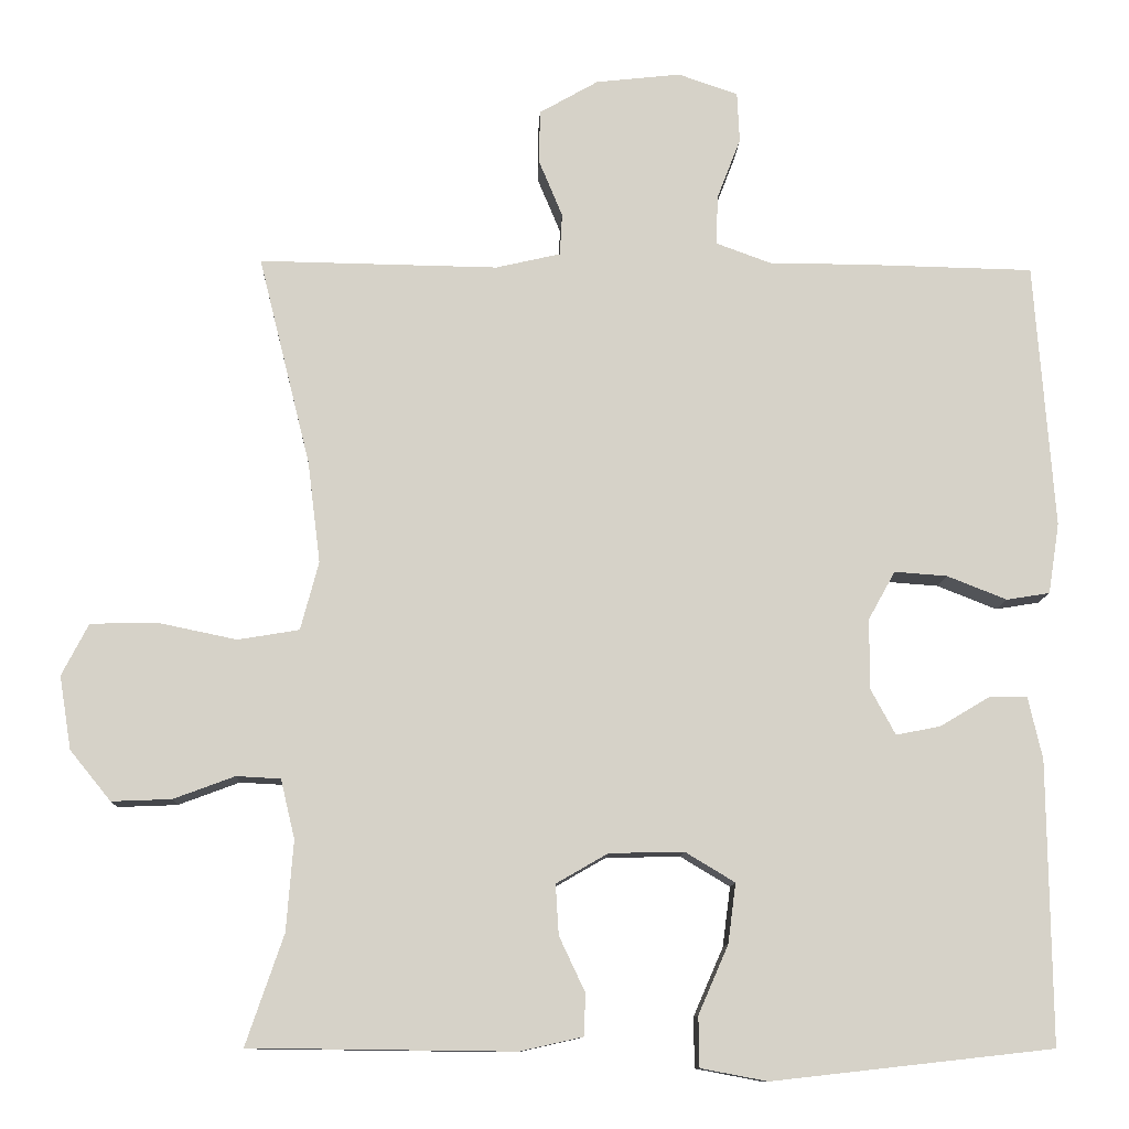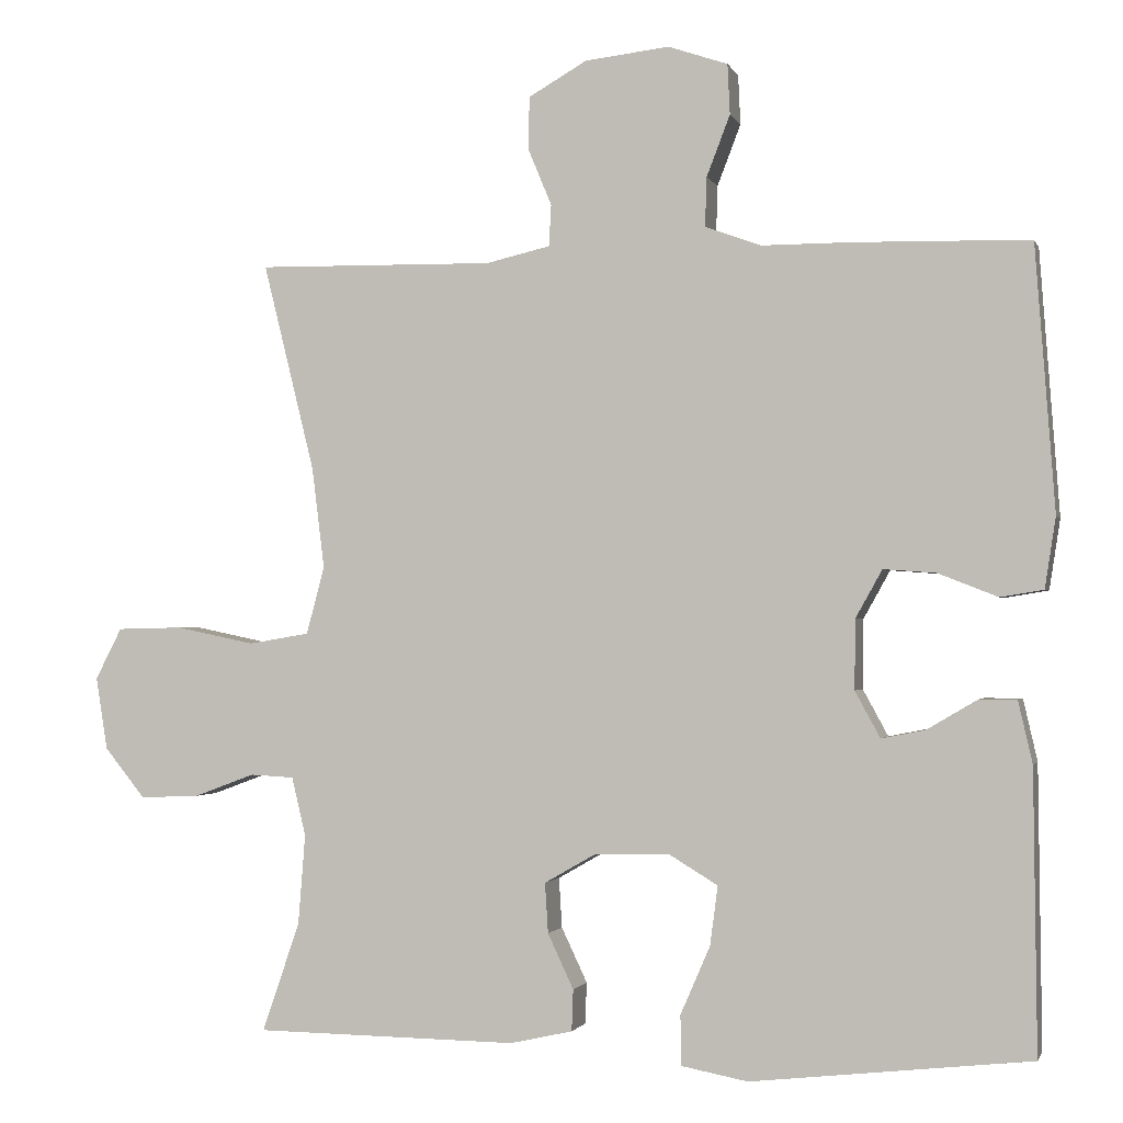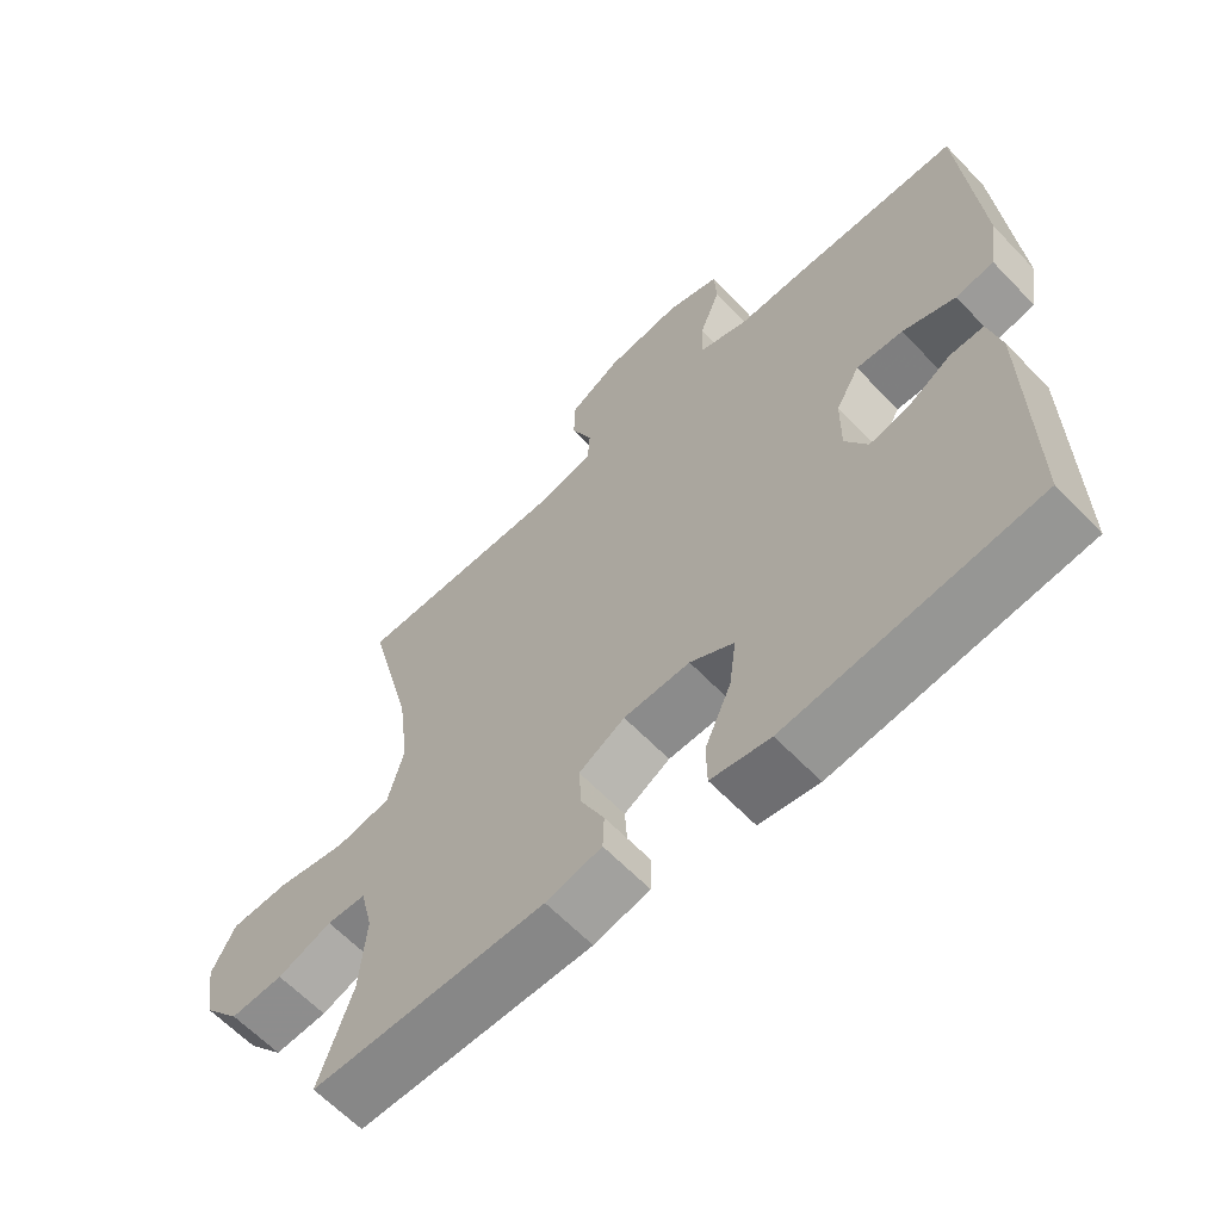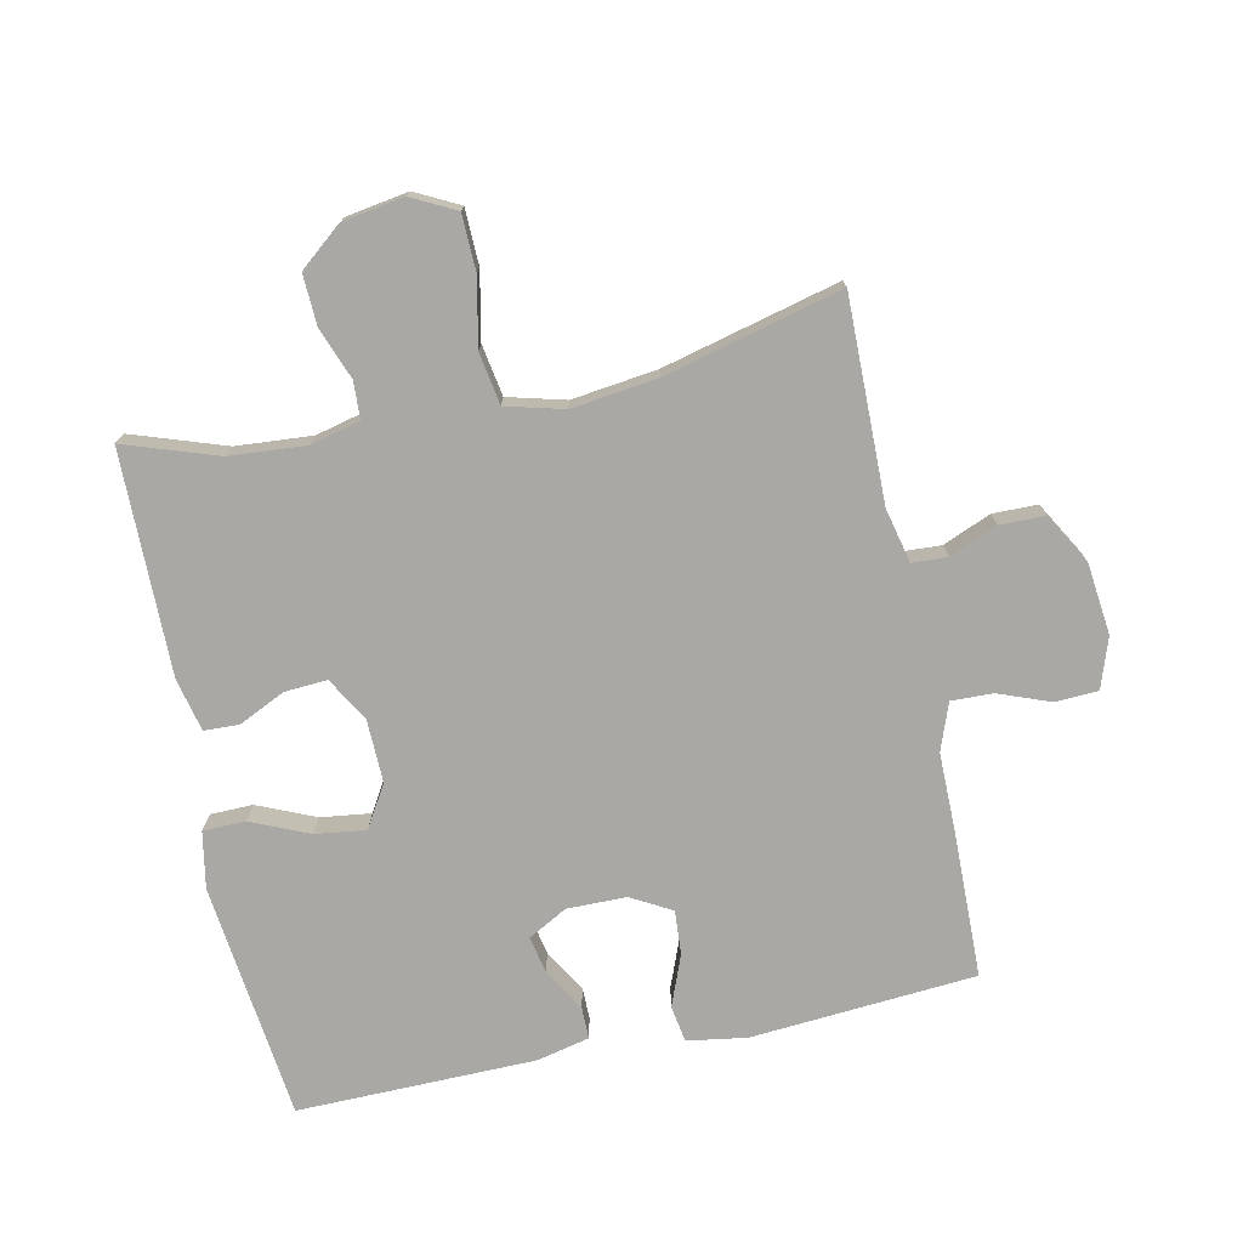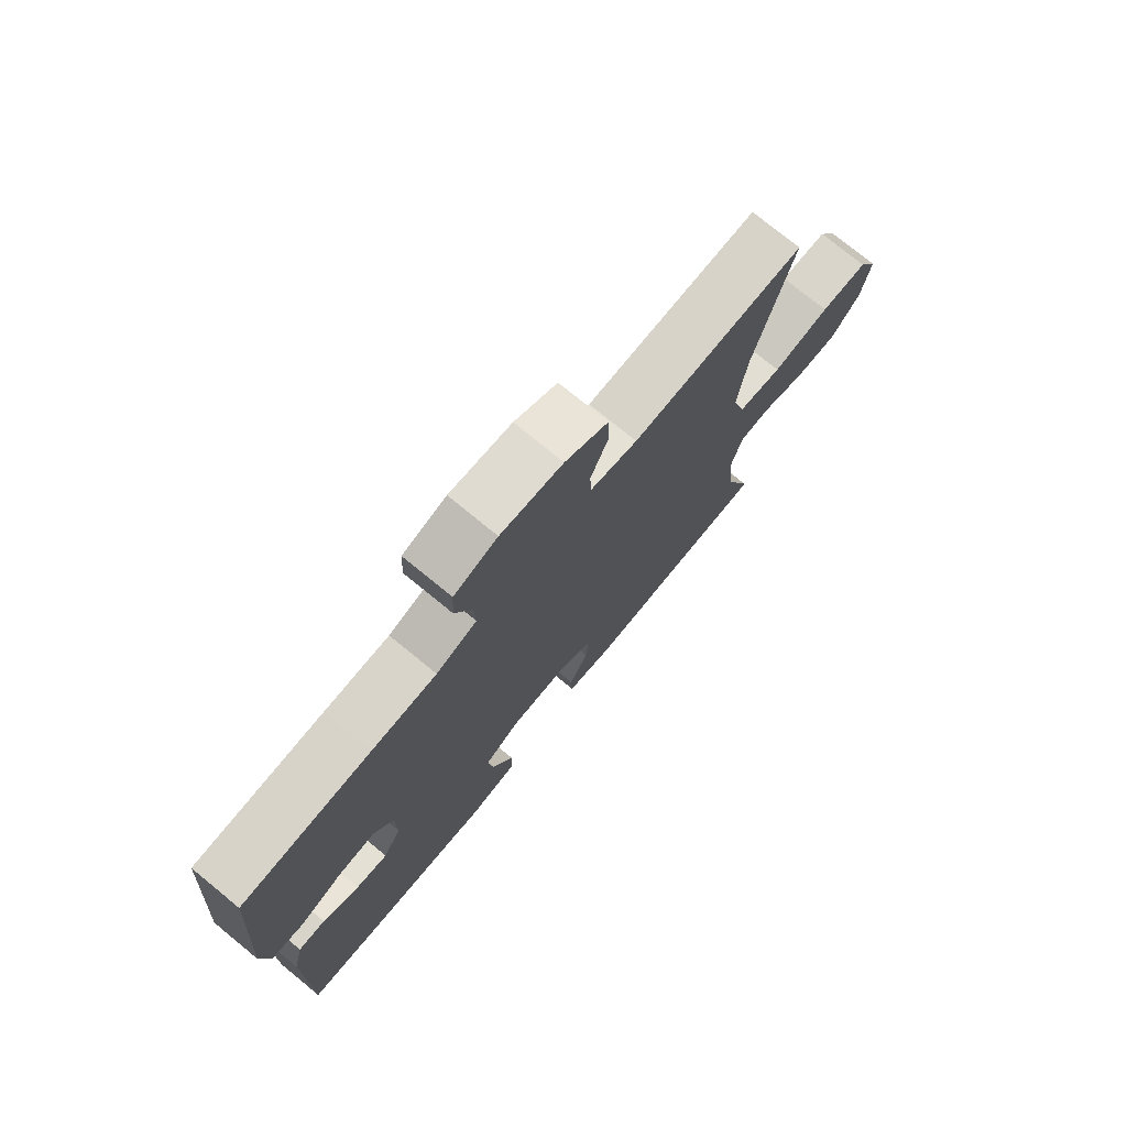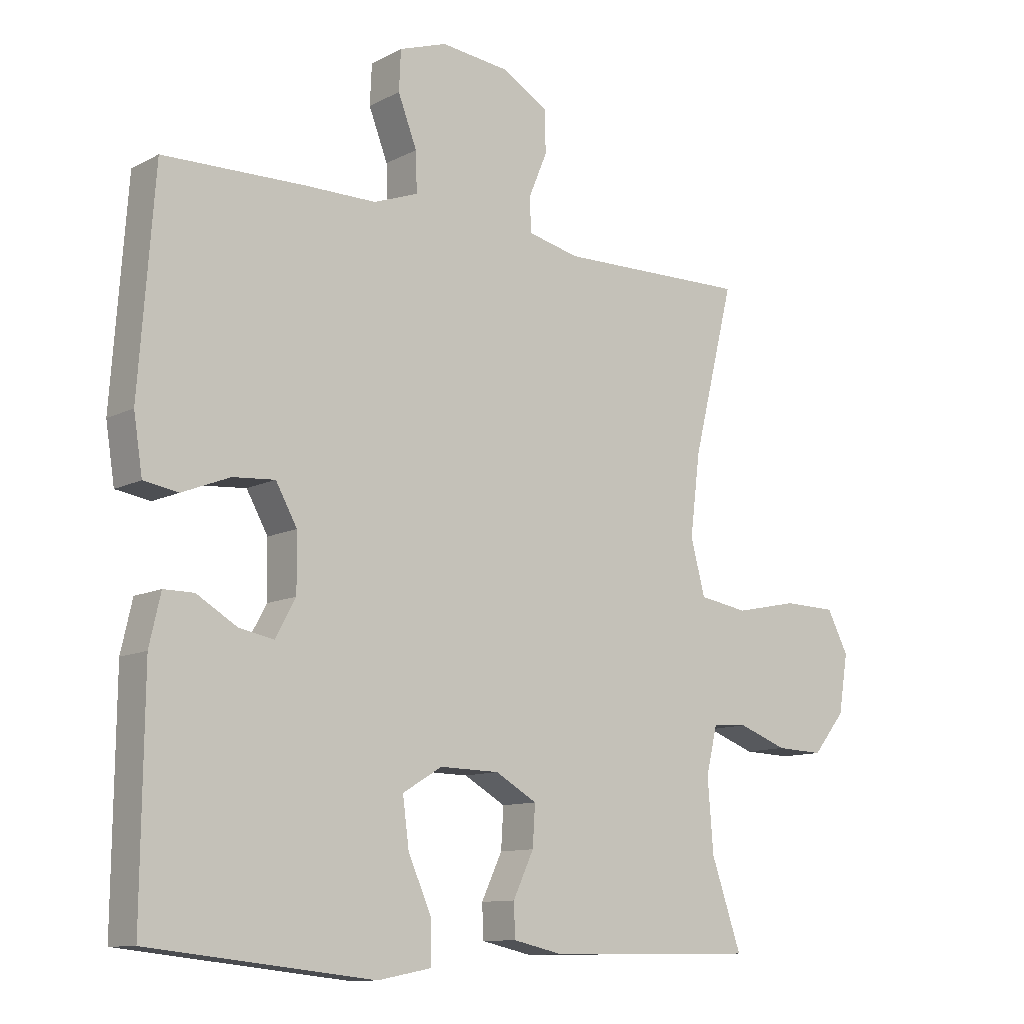
<metadata>
{"format":"obj","ext":"obj","renderer":"f3d","projection":"perspective","resolution":1024,"background":"white","views":[{"elev":-10.9,"azim":-2.3,"up":"+Z"},{"elev":-1.4,"azim":14.7,"up":"+Z"},{"elev":-62.9,"azim":43.7,"up":"+Z"},{"elev":-74.9,"azim":-77.9,"up":"+Y"},{"elev":75.6,"azim":129.3,"up":"+Z"},{"elev":-10.9,"azim":141.5,"up":"+Z"}]}
</metadata>
<code>
v -0.5 0.07 0.5
v -0.196 0.07 0.495
v -0.114 0.07 0.514
v -0.111 0.07 0.567
v -0.141 0.07 0.639
v -0.14 0.07 0.707
v -0.065 0.07 0.75
v 0.043 0.07 0.762
v 0.119 0.07 0.736
v 0.122 0.07 0.672
v 0.092 0.07 0.594
v 0.09 0.07 0.531
v 0.161 0.07 0.505
v 0.274 0.07 0.505
v 0.5 0.07 0.5
v 0.525 0.07 0.162
v 0.511 0.07 0.072
v 0.456 0.07 0.063
v 0.38 0.07 0.093
v 0.313 0.07 0.098
v 0.279 0.07 0.037
v 0.278 0.07 -0.052
v 0.31 0.07 -0.111
v 0.366 0.07 -0.1
v 0.43 0.07 -0.062
v 0.478 0.07 -0.062
v 0.496 0.07 -0.141
v 0.5 0.07 -0.5
v 0.143 0.07 -0.54
v 0.058 0.07 -0.524
v 0.057 0.07 -0.46
v 0.095 0.07 -0.373
v 0.105 0.07 -0.297
v 0.042 0.07 -0.259
v -0.053 0.07 -0.261
v -0.119 0.07 -0.299
v -0.115 0.07 -0.363
v -0.082 0.07 -0.433
v -0.084 0.07 -0.486
v -0.164 0.07 -0.504
v -0.5 0.07 -0.5
v -0.452 0.07 -0.36
v -0.443 0.07 -0.245
v -0.461 0.07 -0.17
v -0.517 0.07 -0.167
v -0.595 0.07 -0.196
v -0.671 0.07 -0.199
v -0.723 0.07 -0.135
v -0.738 0.07 -0.042
v -0.704 0.07 0.024
v -0.62 0.07 0.026
v -0.519 0.07 0.005
v -0.441 0.07 0.018
v -0.418 0.07 0.105
v -0.434 0.07 0.234
v -0.5 0 0.5
v -0.196 0 0.495
v -0.114 0 0.514
v -0.111 0 0.567
v -0.141 0 0.639
v -0.14 0 0.707
v -0.065 0 0.75
v 0.043 0 0.762
v 0.119 0 0.736
v 0.122 0 0.672
v 0.092 0 0.594
v 0.09 0 0.531
v 0.161 0 0.505
v 0.274 0 0.505
v 0.5 0 0.5
v 0.525 0 0.162
v 0.511 0 0.072
v 0.456 0 0.063
v 0.38 0 0.093
v 0.313 0 0.098
v 0.279 0 0.037
v 0.278 0 -0.052
v 0.31 0 -0.111
v 0.366 0 -0.1
v 0.43 0 -0.062
v 0.478 0 -0.062
v 0.496 0 -0.141
v 0.5 0 -0.5
v 0.143 0 -0.54
v 0.058 0 -0.524
v 0.057 0 -0.46
v 0.095 0 -0.373
v 0.105 0 -0.297
v 0.042 0 -0.259
v -0.053 0 -0.261
v -0.119 0 -0.299
v -0.115 0 -0.363
v -0.082 0 -0.433
v -0.084 0 -0.486
v -0.164 0 -0.504
v -0.5 0 -0.5
v -0.452 0 -0.36
v -0.443 0 -0.245
v -0.461 0 -0.17
v -0.517 0 -0.167
v -0.595 0 -0.196
v -0.671 0 -0.199
v -0.723 0 -0.135
v -0.738 0 -0.042
v -0.704 0 0.024
v -0.62 0 0.026
v -0.519 0 0.005
v -0.441 0 0.018
v -0.418 0 0.105
v -0.434 0 0.234
f 50 51 52
f 49 50 52
f 48 49 52
f 47 48 52
f 46 47 52
f 45 46 52
f 44 45 52 53
f 43 44 53 54
f 40 41 42
f 39 40 42
f 38 39 42
f 37 38 42
f 36 37 42 43
f 35 36 43 54
f 30 31 32
f 29 30 32
f 28 29 32
f 27 28 32
f 26 27 32
f 25 26 32
f 24 25 32
f 23 24 32 33
f 22 23 33 34
f 17 18 19
f 16 17 19
f 15 16 19
f 14 15 19
f 13 14 19
f 12 13 19 20
f 9 10 11
f 8 9 11
f 7 8 11
f 6 7 11
f 5 6 11
f 4 5 11
f 3 4 11 12
f 12 20 21
f 3 12 21
f 2 3 21
f 35 54 55
f 34 35 55
f 22 34 55
f 21 22 55
f 2 21 55
f 1 2 55
f 107 106 105
f 107 105 104
f 107 104 103
f 107 103 102
f 107 102 101
f 107 101 100
f 108 107 100 99
f 109 108 99 98
f 97 96 95
f 97 95 94
f 97 94 93
f 97 93 92
f 98 97 92 91
f 109 98 91 90
f 87 86 85
f 87 85 84
f 87 84 83
f 87 83 82
f 87 82 81
f 87 81 80
f 87 80 79
f 88 87 79 78
f 89 88 78 77
f 74 73 72
f 74 72 71
f 74 71 70
f 74 70 69
f 74 69 68
f 75 74 68 67
f 66 65 64
f 66 64 63
f 66 63 62
f 66 62 61
f 66 61 60
f 66 60 59
f 67 66 59 58
f 76 75 67
f 76 67 58
f 76 58 57
f 110 109 90
f 110 90 89
f 110 89 77
f 110 77 76
f 110 76 57
f 110 57 56
f 1 56 57 2
f 2 57 58 3
f 3 58 59 4
f 4 59 60 5
f 5 60 61 6
f 6 61 62 7
f 7 62 63 8
f 8 63 64 9
f 9 64 65 10
f 10 65 66 11
f 11 66 67 12
f 12 67 68 13
f 13 68 69 14
f 14 69 70 15
f 15 70 71 16
f 16 71 72 17
f 17 72 73 18
f 18 73 74 19
f 19 74 75 20
f 20 75 76 21
f 21 76 77 22
f 22 77 78 23
f 23 78 79 24
f 24 79 80 25
f 25 80 81 26
f 26 81 82 27
f 27 82 83 28
f 28 83 84 29
f 29 84 85 30
f 30 85 86 31
f 31 86 87 32
f 32 87 88 33
f 33 88 89 34
f 34 89 90 35
f 35 90 91 36
f 36 91 92 37
f 37 92 93 38
f 38 93 94 39
f 39 94 95 40
f 40 95 96 41
f 41 96 97 42
f 42 97 98 43
f 43 98 99 44
f 44 99 100 45
f 45 100 101 46
f 46 101 102 47
f 47 102 103 48
f 48 103 104 49
f 49 104 105 50
f 50 105 106 51
f 51 106 107 52
f 52 107 108 53
f 53 108 109 54
f 54 109 110 55
f 55 110 56 1

</code>
